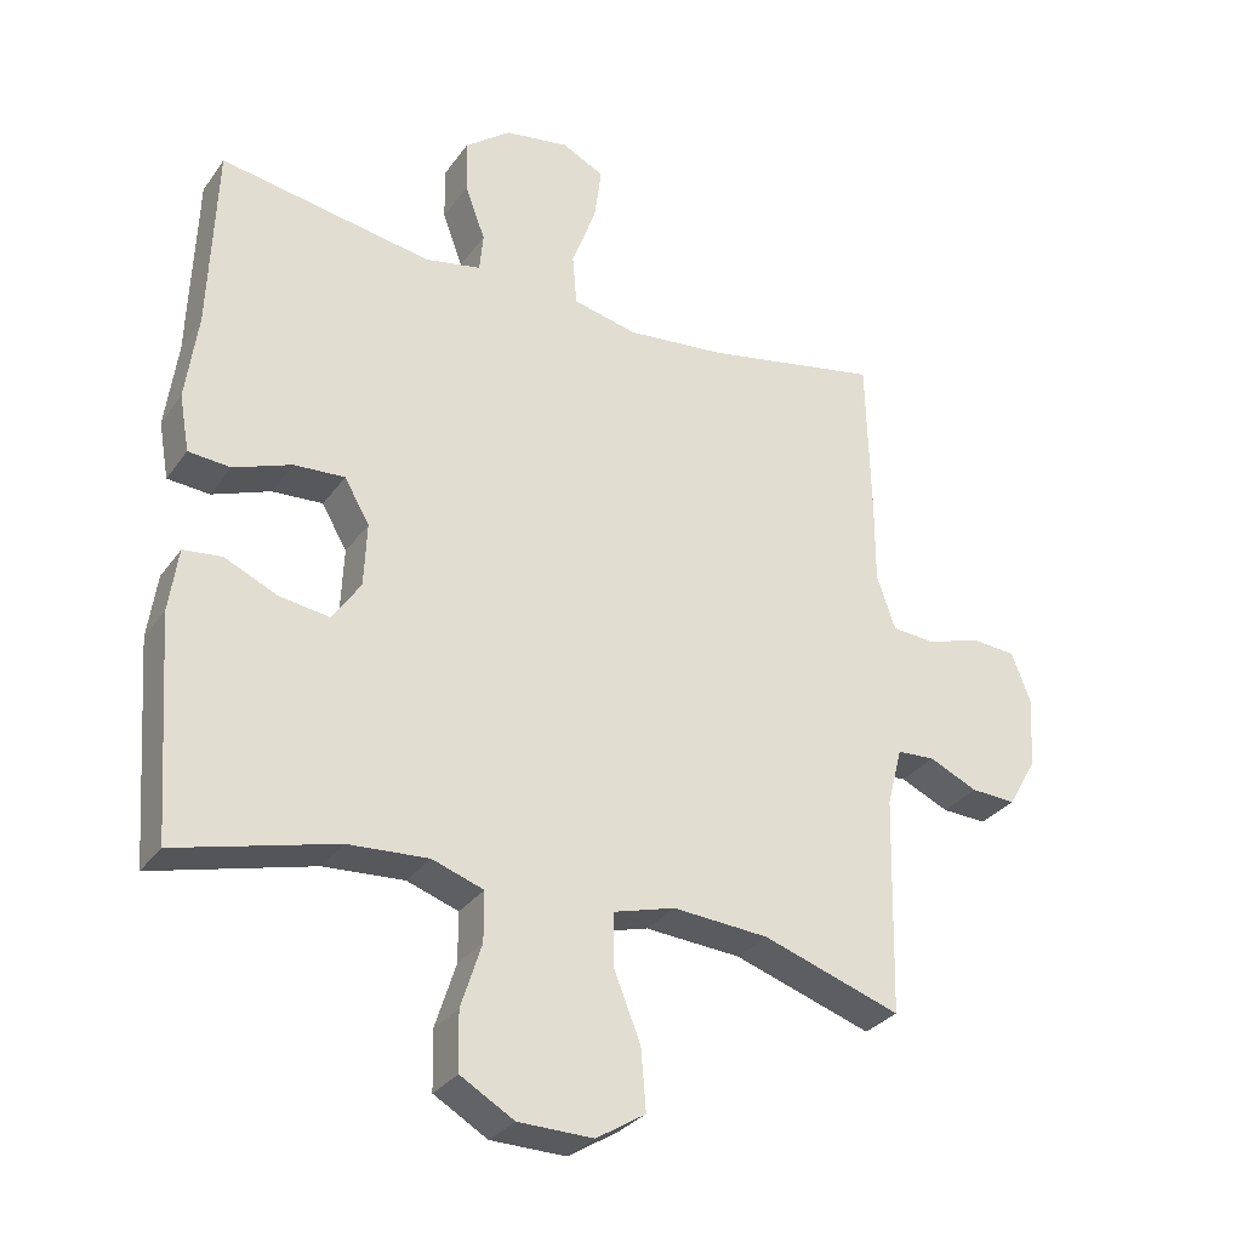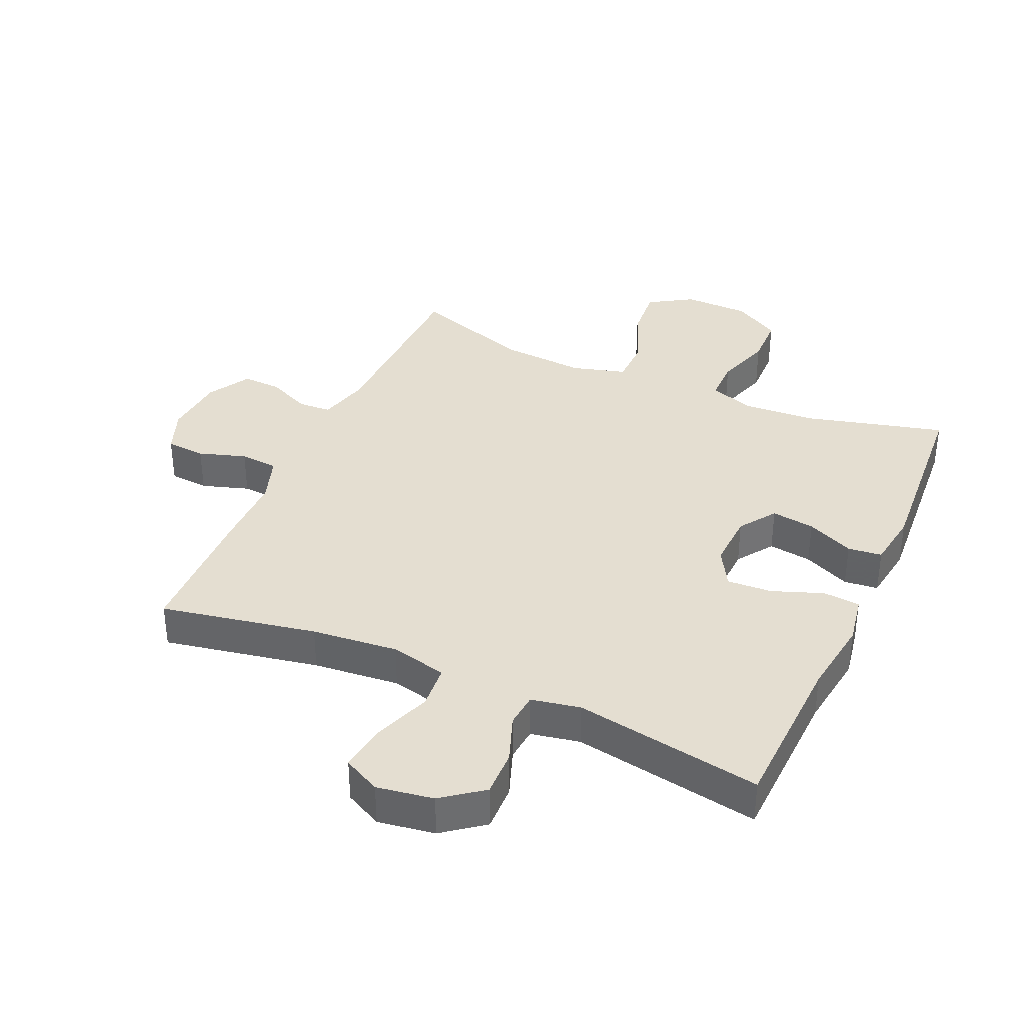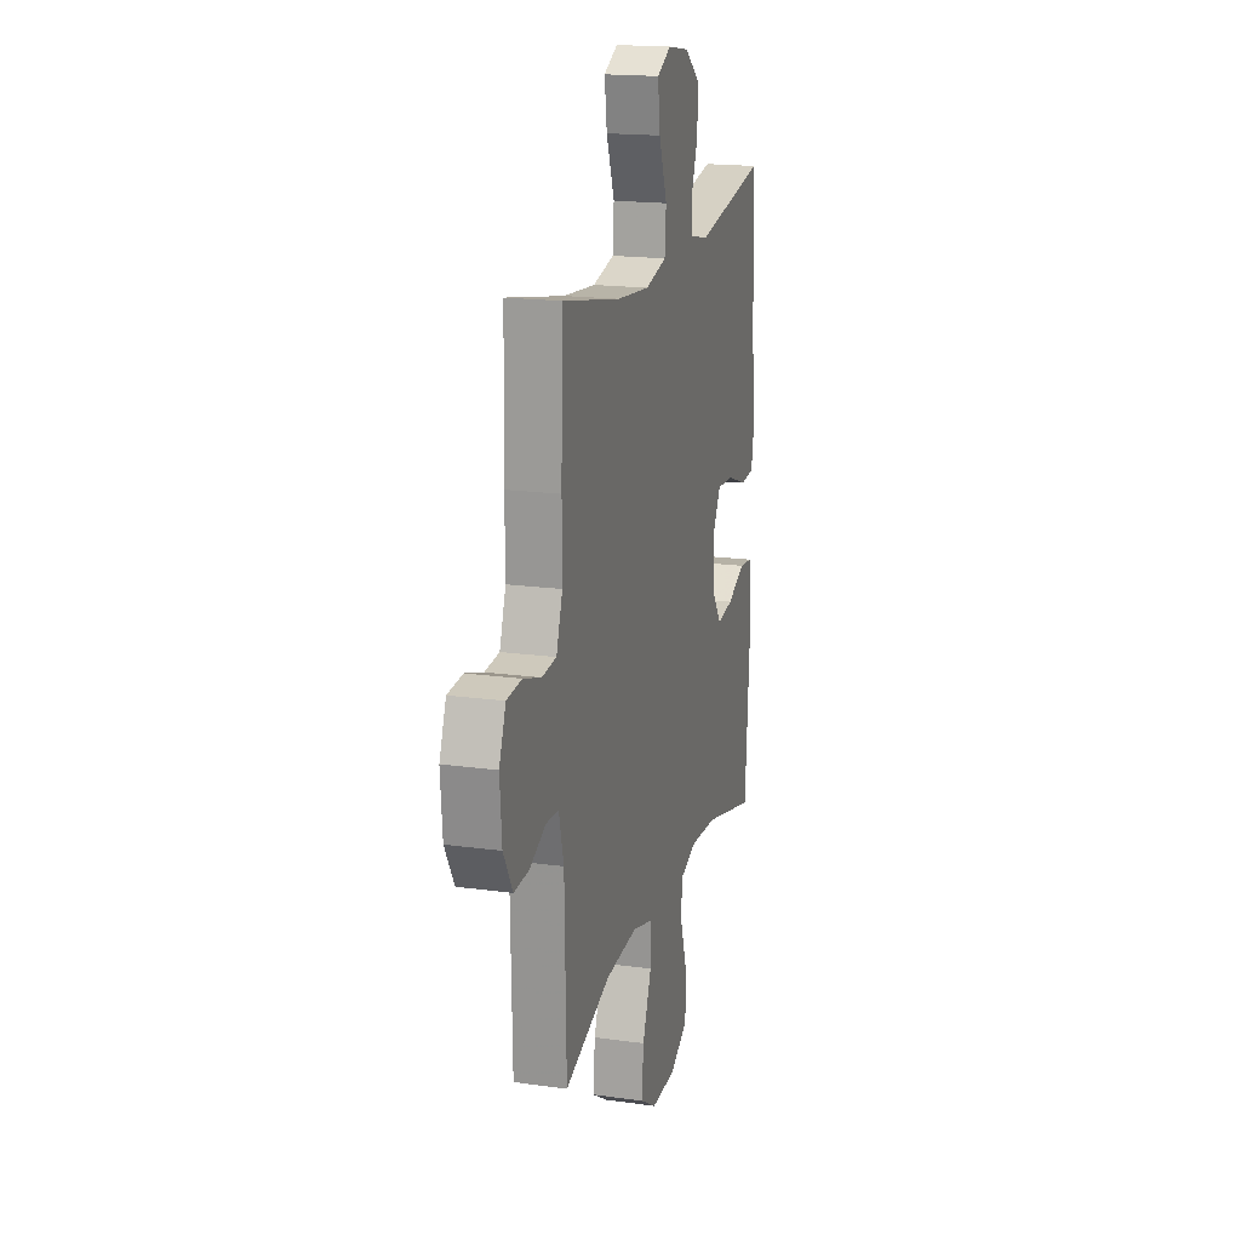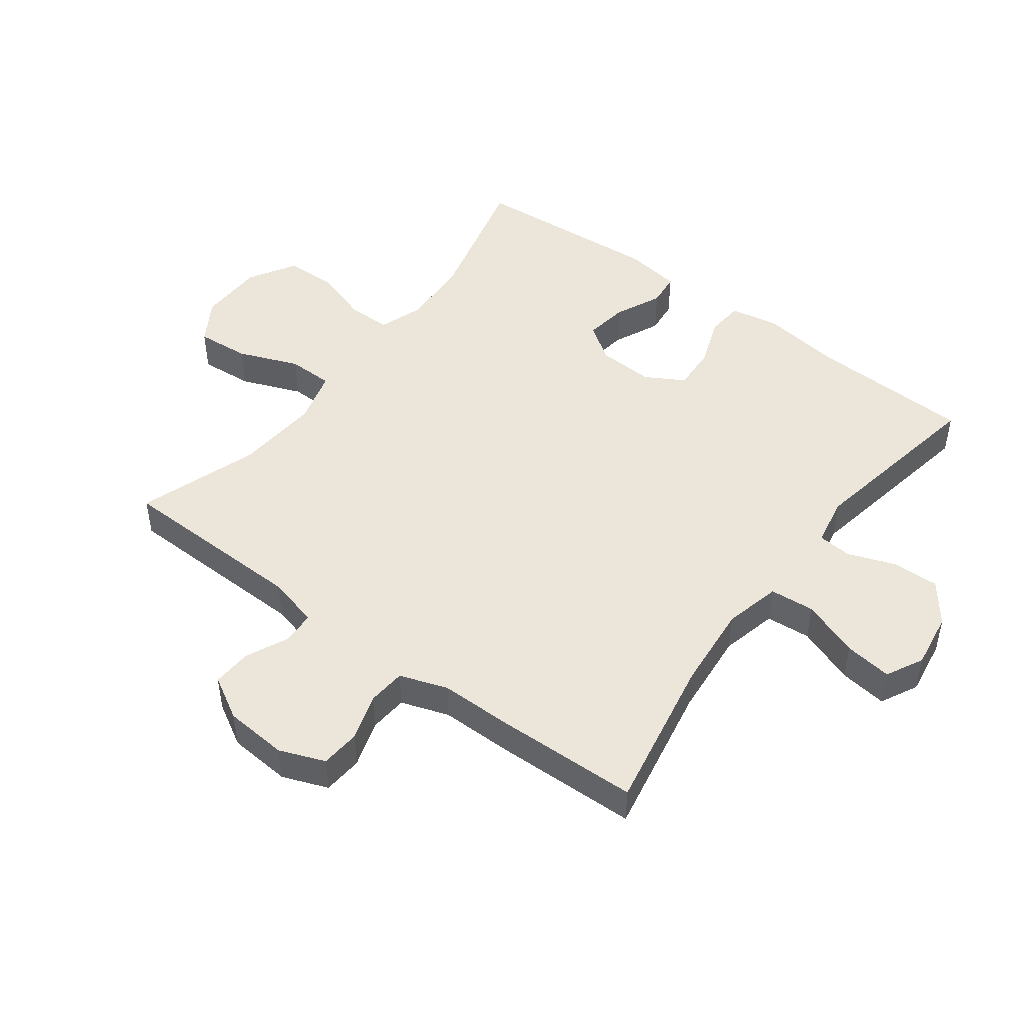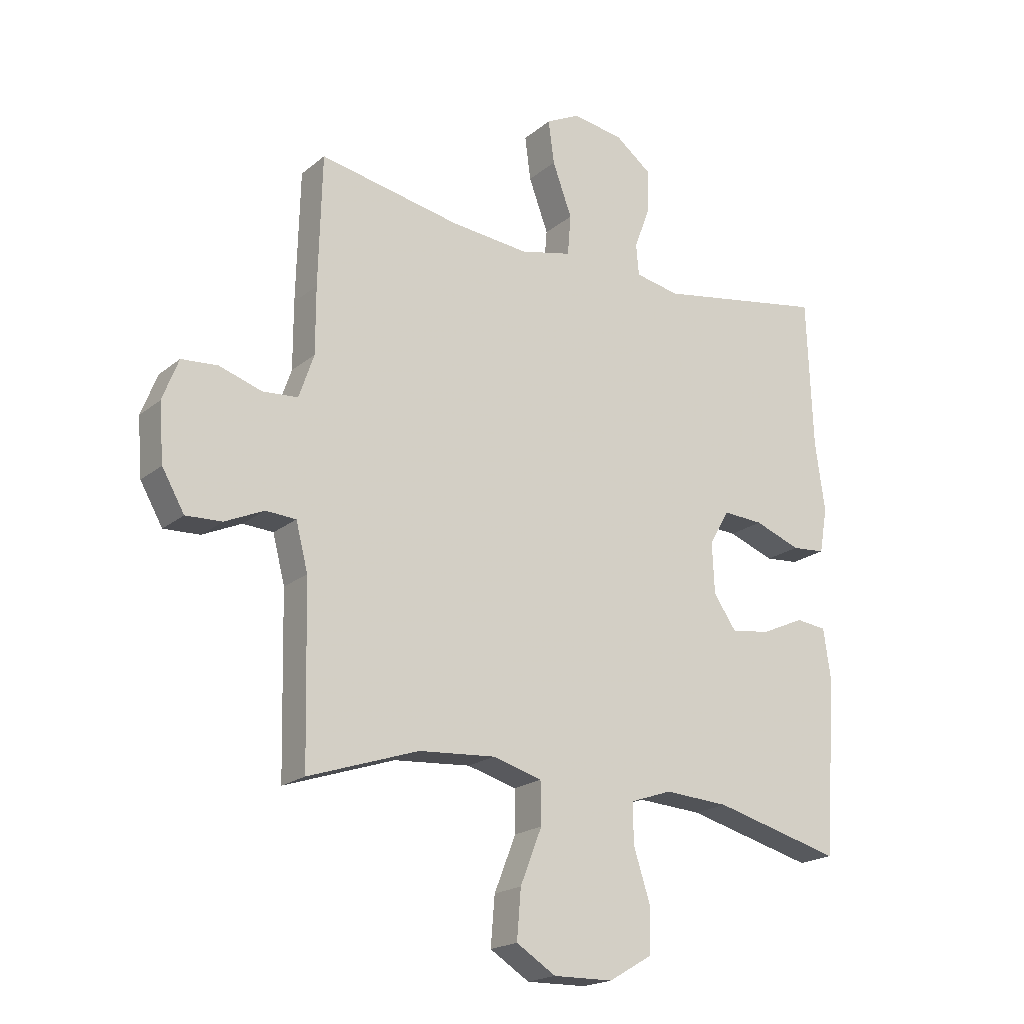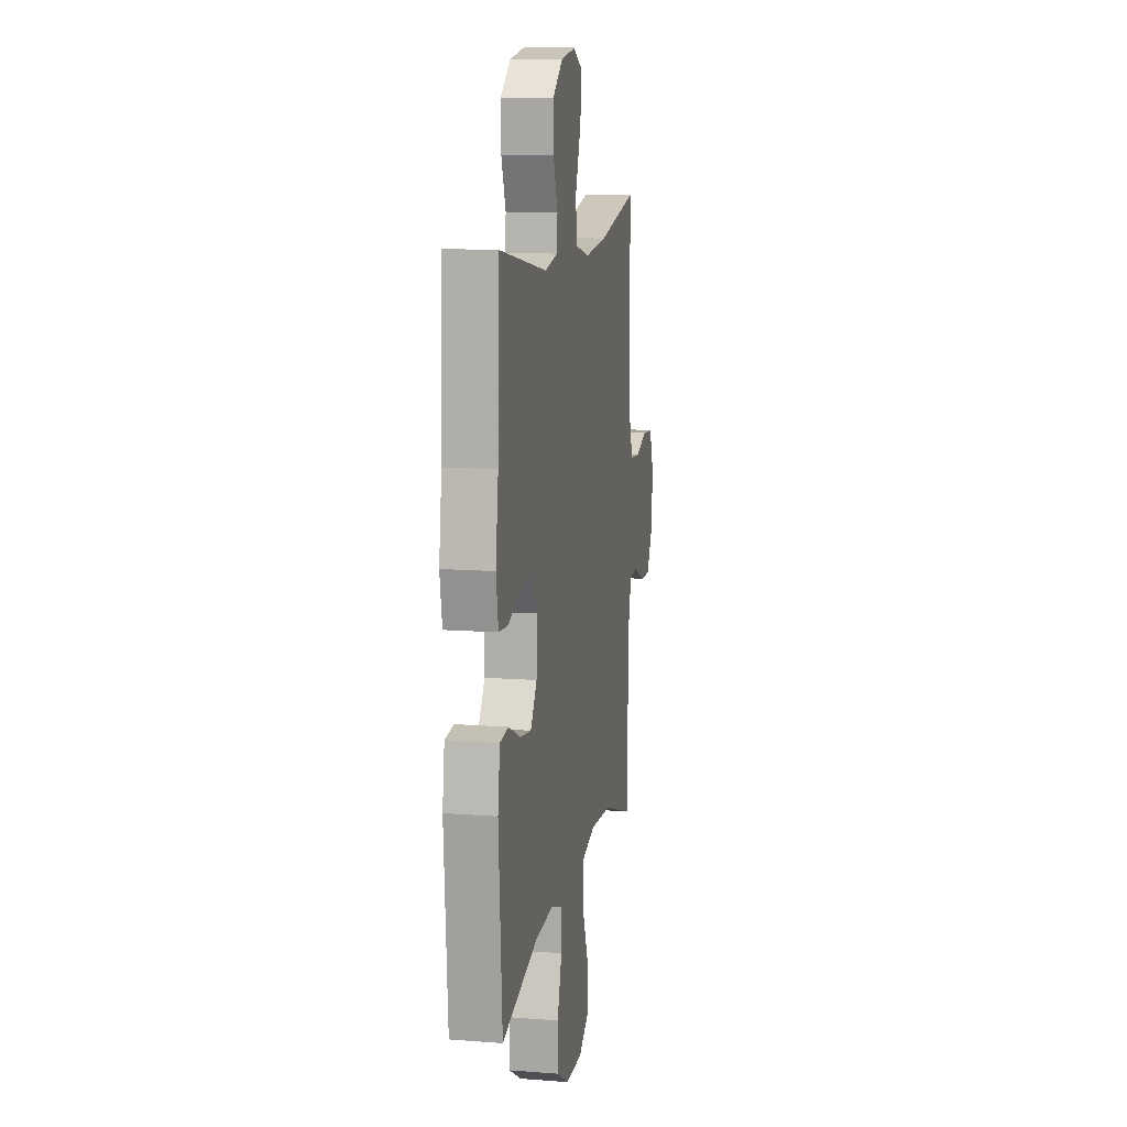
<metadata>
{"format":"obj","ext":"obj","renderer":"f3d","projection":"perspective","resolution":1024,"background":"white","views":[{"elev":-30.4,"azim":151.0,"up":"+Z"},{"elev":36.4,"azim":24.0,"up":"+Y"},{"elev":18.1,"azim":-74.8,"up":"+Z"},{"elev":47.4,"azim":-53.1,"up":"+Y"},{"elev":-19.8,"azim":-34.5,"up":"+Z"},{"elev":11.8,"azim":100.4,"up":"+Z"}]}
</metadata>
<code>
v 0.5 0.07 -0.5
v 0.276 0.07 -0.442
v 0.163 0.07 -0.435
v 0.091 0.07 -0.46
v 0.091 0.07 -0.529
v 0.12 0.07 -0.619
v 0.118 0.07 -0.7
v 0.043 0.07 -0.744
v -0.062 0.07 -0.746
v -0.131 0.07 -0.703
v -0.124 0.07 -0.618
v -0.086 0.07 -0.522
v -0.087 0.07 -0.449
v -0.173 0.07 -0.425
v -0.307 0.07 -0.435
v -0.5 0.07 -0.5
v -0.507 0.07 -0.196
v -0.528 0.07 -0.114
v -0.581 0.07 -0.111
v -0.649 0.07 -0.142
v -0.712 0.07 -0.145
v -0.751 0.07 -0.077
v -0.759 0.07 0.023
v -0.731 0.07 0.095
v -0.668 0.07 0.1
v -0.593 0.07 0.076
v -0.532 0.07 0.081
v -0.506 0.07 0.157
v -0.506 0.07 0.273
v -0.5 0.07 0.5
v -0.253 0.07 0.453
v -0.116 0.07 0.44
v -0.026 0.07 0.461
v -0.02 0.07 0.532
v -0.054 0.07 0.624
v -0.064 0.07 0.7
v -0.005 0.07 0.73
v 0.085 0.07 0.716
v 0.149 0.07 0.667
v 0.147 0.07 0.593
v 0.119 0.07 0.517
v 0.124 0.07 0.463
v 0.202 0.07 0.448
v 0.5 0.07 0.5
v 0.51 0.07 0.238
v 0.527 0.07 0.116
v 0.513 0.07 0.037
v 0.454 0.07 0.032
v 0.373 0.07 0.062
v 0.302 0.07 0.066
v 0.267 0.07 0.005
v 0.271 0.07 -0.084
v 0.311 0.07 -0.142
v 0.38 0.07 -0.132
v 0.455 0.07 -0.098
v 0.509 0.07 -0.104
v 0.522 0.07 -0.194
v 0.5 0 -0.5
v 0.276 0 -0.442
v 0.163 0 -0.435
v 0.091 0 -0.46
v 0.091 0 -0.529
v 0.12 0 -0.619
v 0.118 0 -0.7
v 0.043 0 -0.744
v -0.062 0 -0.746
v -0.131 0 -0.703
v -0.124 0 -0.618
v -0.086 0 -0.522
v -0.087 0 -0.449
v -0.173 0 -0.425
v -0.307 0 -0.435
v -0.5 0 -0.5
v -0.507 0 -0.196
v -0.528 0 -0.114
v -0.581 0 -0.111
v -0.649 0 -0.142
v -0.712 0 -0.145
v -0.751 0 -0.077
v -0.759 0 0.023
v -0.731 0 0.095
v -0.668 0 0.1
v -0.593 0 0.076
v -0.532 0 0.081
v -0.506 0 0.157
v -0.506 0 0.273
v -0.5 0 0.5
v -0.253 0 0.453
v -0.116 0 0.44
v -0.026 0 0.461
v -0.02 0 0.532
v -0.054 0 0.624
v -0.064 0 0.7
v -0.005 0 0.73
v 0.085 0 0.716
v 0.149 0 0.667
v 0.147 0 0.593
v 0.119 0 0.517
v 0.124 0 0.463
v 0.202 0 0.448
v 0.5 0 0.5
v 0.51 0 0.238
v 0.527 0 0.116
v 0.513 0 0.037
v 0.454 0 0.032
v 0.373 0 0.062
v 0.302 0 0.066
v 0.267 0 0.005
v 0.271 0 -0.084
v 0.311 0 -0.142
v 0.38 0 -0.132
v 0.455 0 -0.098
v 0.509 0 -0.104
v 0.522 0 -0.194
f 54 55 56 57
f 53 54 57 1
f 52 53 1 2
f 51 52 2 3
f 46 47 48 49
f 45 46 49 50
f 43 44 45 50
f 42 43 50 51
f 38 39 40 41
f 38 41 42
f 37 38 42
f 34 35 36 37
f 34 37 42 51
f 28 29 30 31
f 27 28 31 32
f 23 24 25 26
f 23 26 27
f 22 23 27
f 19 20 21 22
f 18 19 22 27
f 17 18 27 32
f 15 16 17 32
f 9 10 11 12
f 9 12 13
f 8 9 13
f 5 6 7 8
f 4 5 8 13
f 3 4 13 14
f 33 34 51 3
f 14 15 32 33
f 3 14 33
f 114 113 112 111
f 58 114 111 110
f 59 58 110 109
f 60 59 109 108
f 106 105 104 103
f 107 106 103 102
f 107 102 101 100
f 108 107 100 99
f 98 97 96 95
f 99 98 95
f 99 95 94
f 94 93 92 91
f 108 99 94 91
f 88 87 86 85
f 89 88 85 84
f 83 82 81 80
f 84 83 80
f 84 80 79
f 79 78 77 76
f 84 79 76 75
f 89 84 75 74
f 89 74 73 72
f 69 68 67 66
f 70 69 66
f 70 66 65
f 65 64 63 62
f 70 65 62 61
f 71 70 61 60
f 60 108 91 90
f 90 89 72 71
f 90 71 60
f 1 58 59 2
f 2 59 60 3
f 3 60 61 4
f 4 61 62 5
f 5 62 63 6
f 6 63 64 7
f 7 64 65 8
f 8 65 66 9
f 9 66 67 10
f 10 67 68 11
f 11 68 69 12
f 12 69 70 13
f 13 70 71 14
f 14 71 72 15
f 15 72 73 16
f 16 73 74 17
f 17 74 75 18
f 18 75 76 19
f 19 76 77 20
f 20 77 78 21
f 21 78 79 22
f 22 79 80 23
f 23 80 81 24
f 24 81 82 25
f 25 82 83 26
f 26 83 84 27
f 27 84 85 28
f 28 85 86 29
f 29 86 87 30
f 30 87 88 31
f 31 88 89 32
f 32 89 90 33
f 33 90 91 34
f 34 91 92 35
f 35 92 93 36
f 36 93 94 37
f 37 94 95 38
f 38 95 96 39
f 39 96 97 40
f 40 97 98 41
f 41 98 99 42
f 42 99 100 43
f 43 100 101 44
f 44 101 102 45
f 45 102 103 46
f 46 103 104 47
f 47 104 105 48
f 48 105 106 49
f 49 106 107 50
f 50 107 108 51
f 51 108 109 52
f 52 109 110 53
f 53 110 111 54
f 54 111 112 55
f 55 112 113 56
f 56 113 114 57
f 57 114 58 1

</code>
